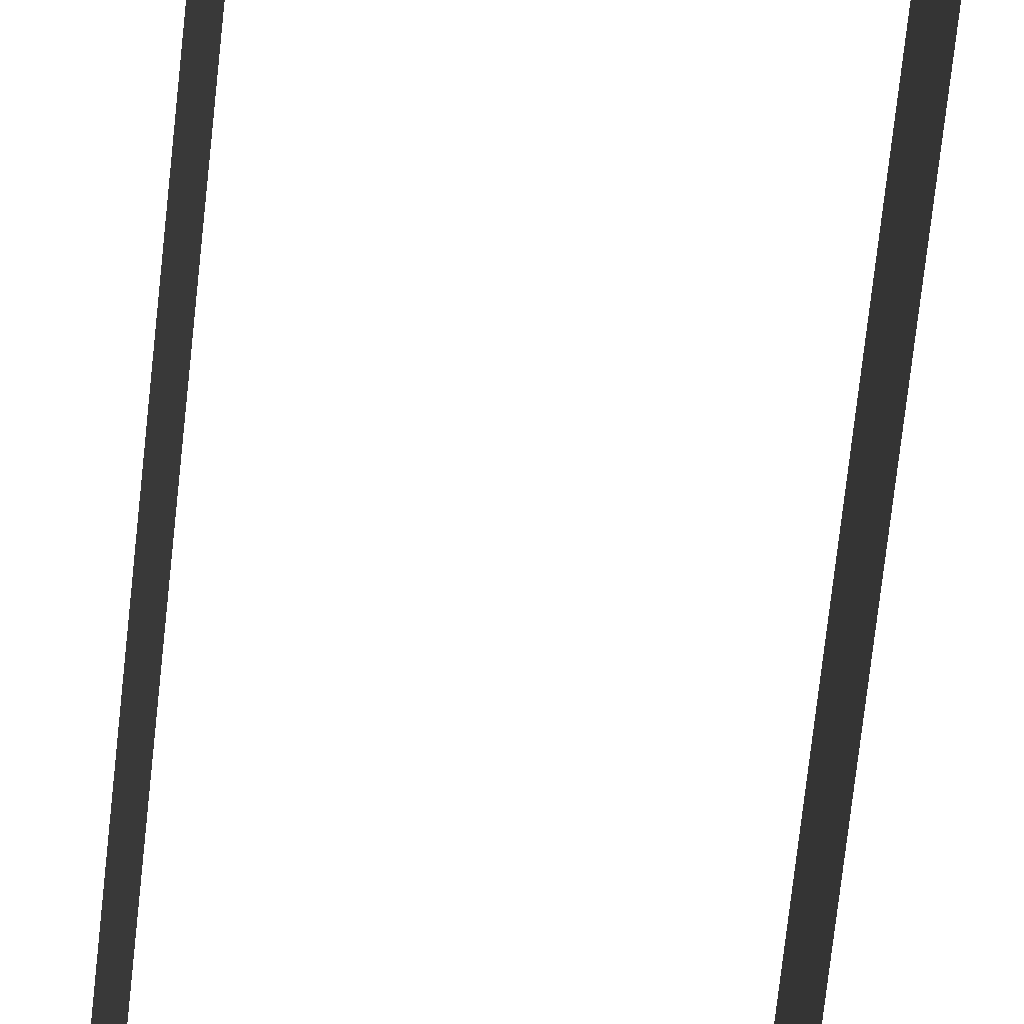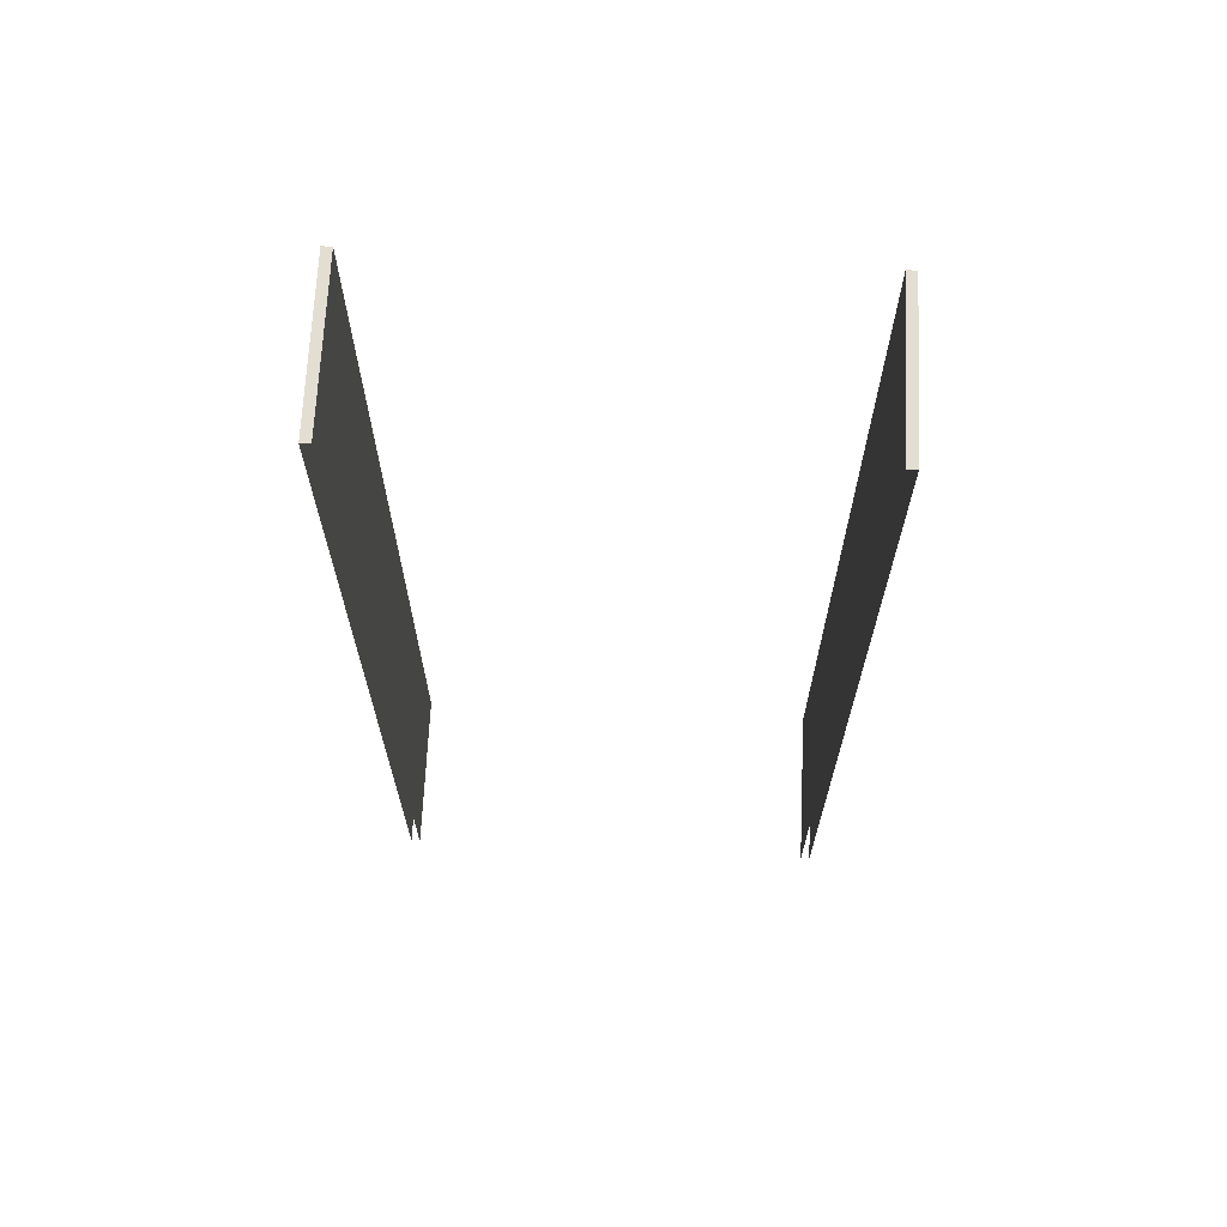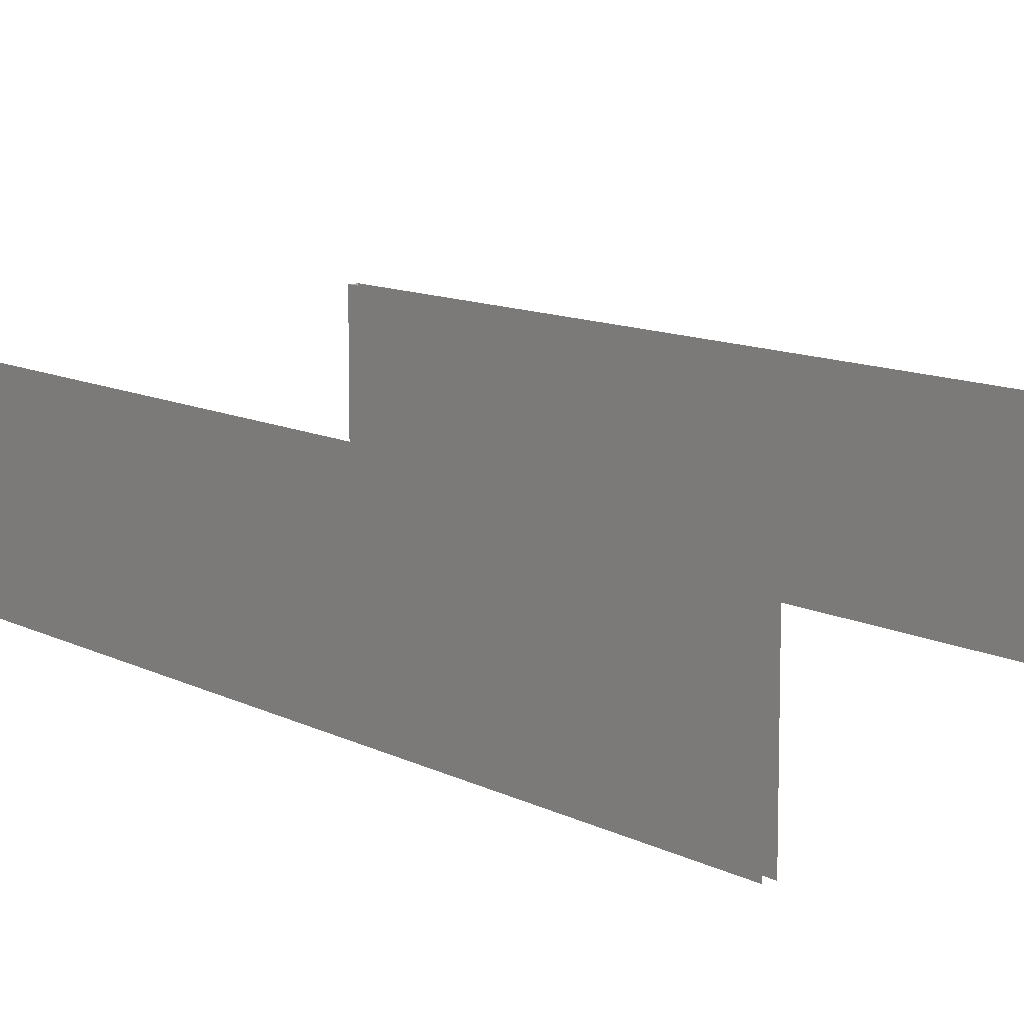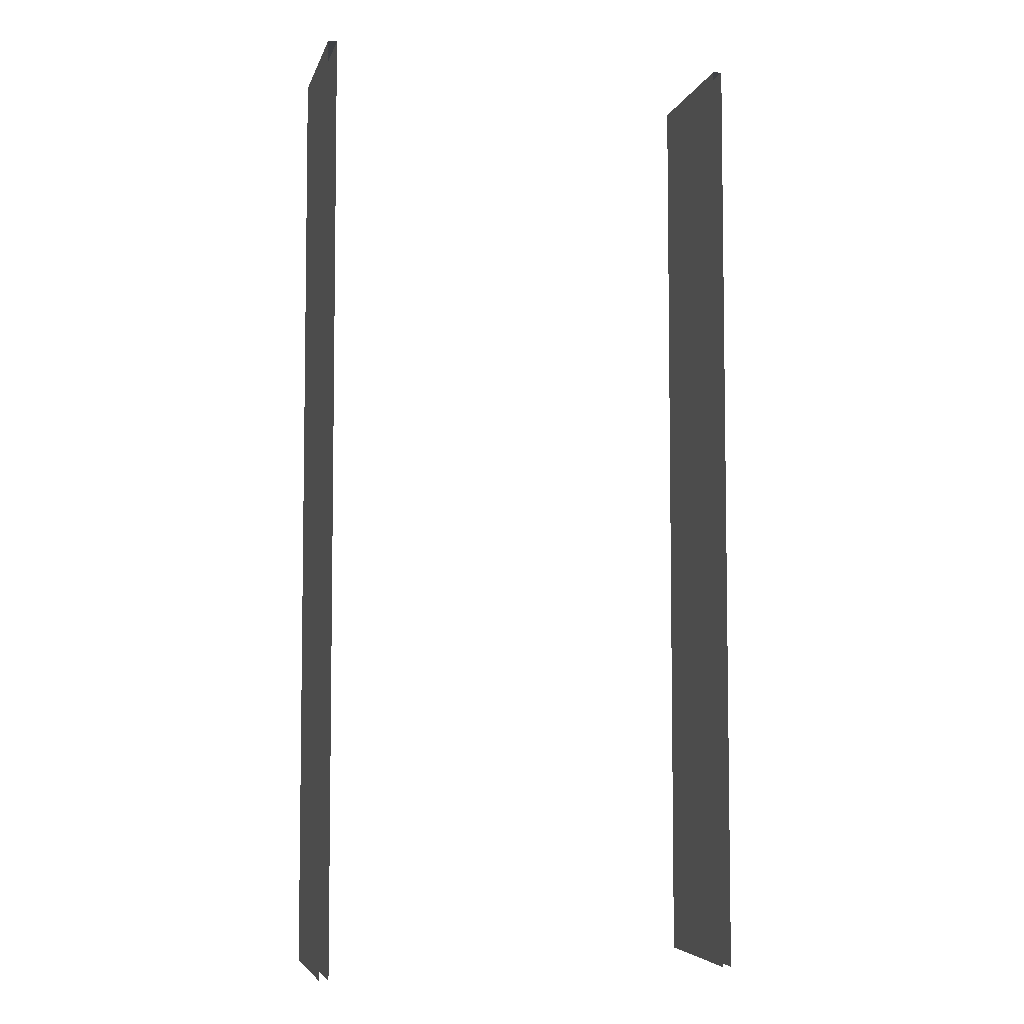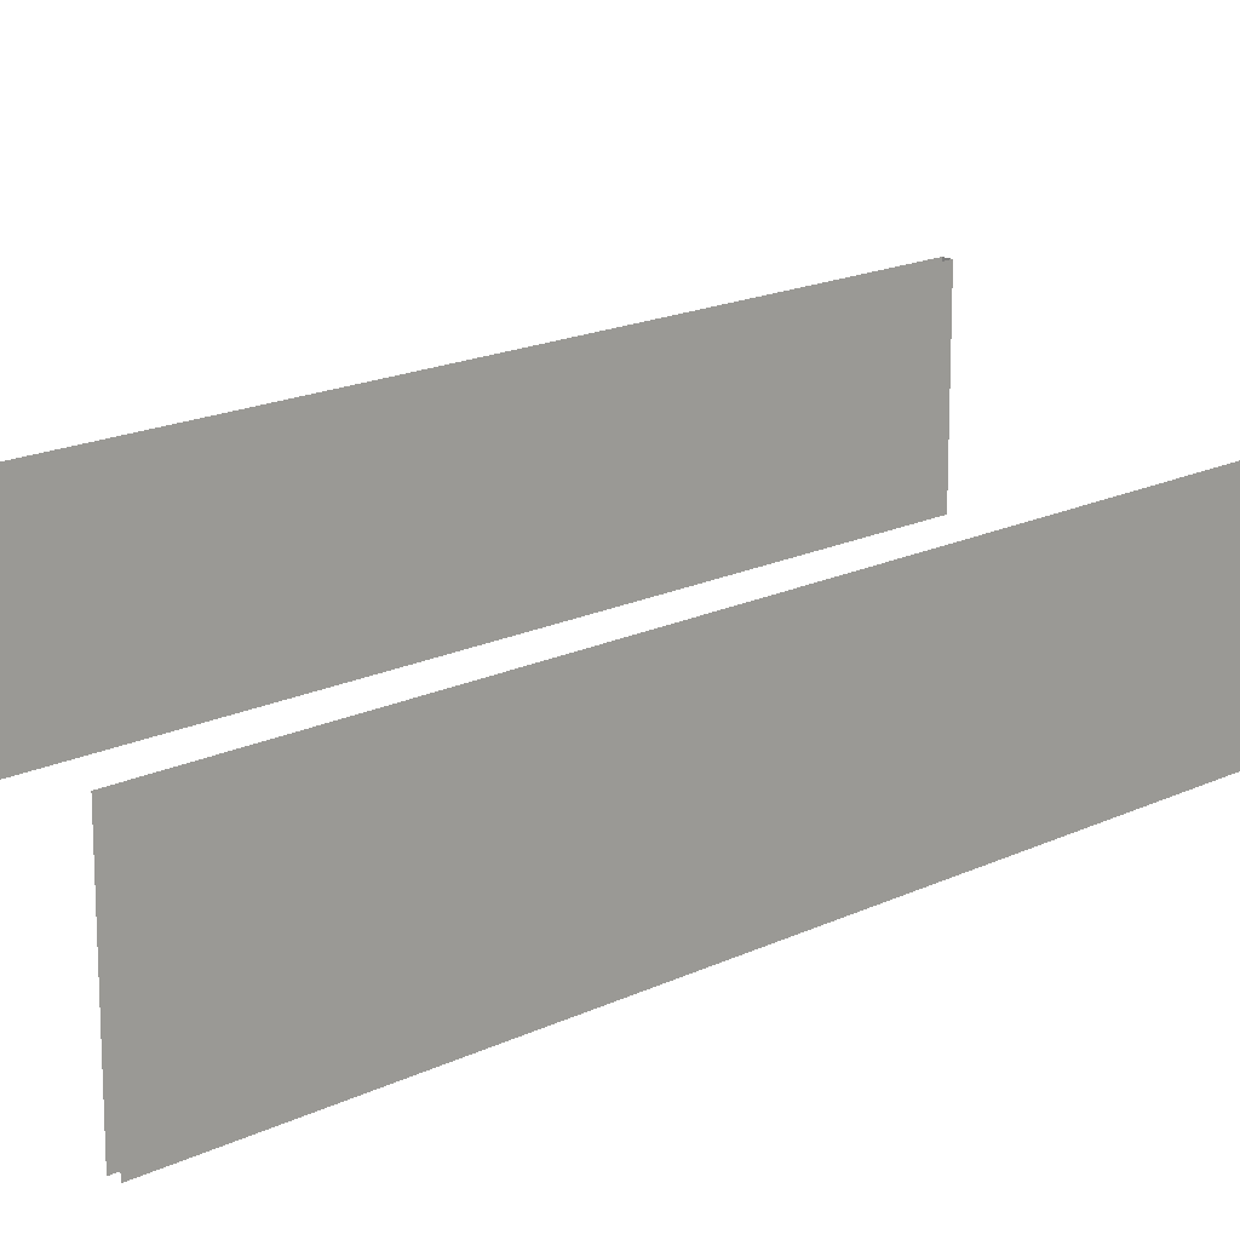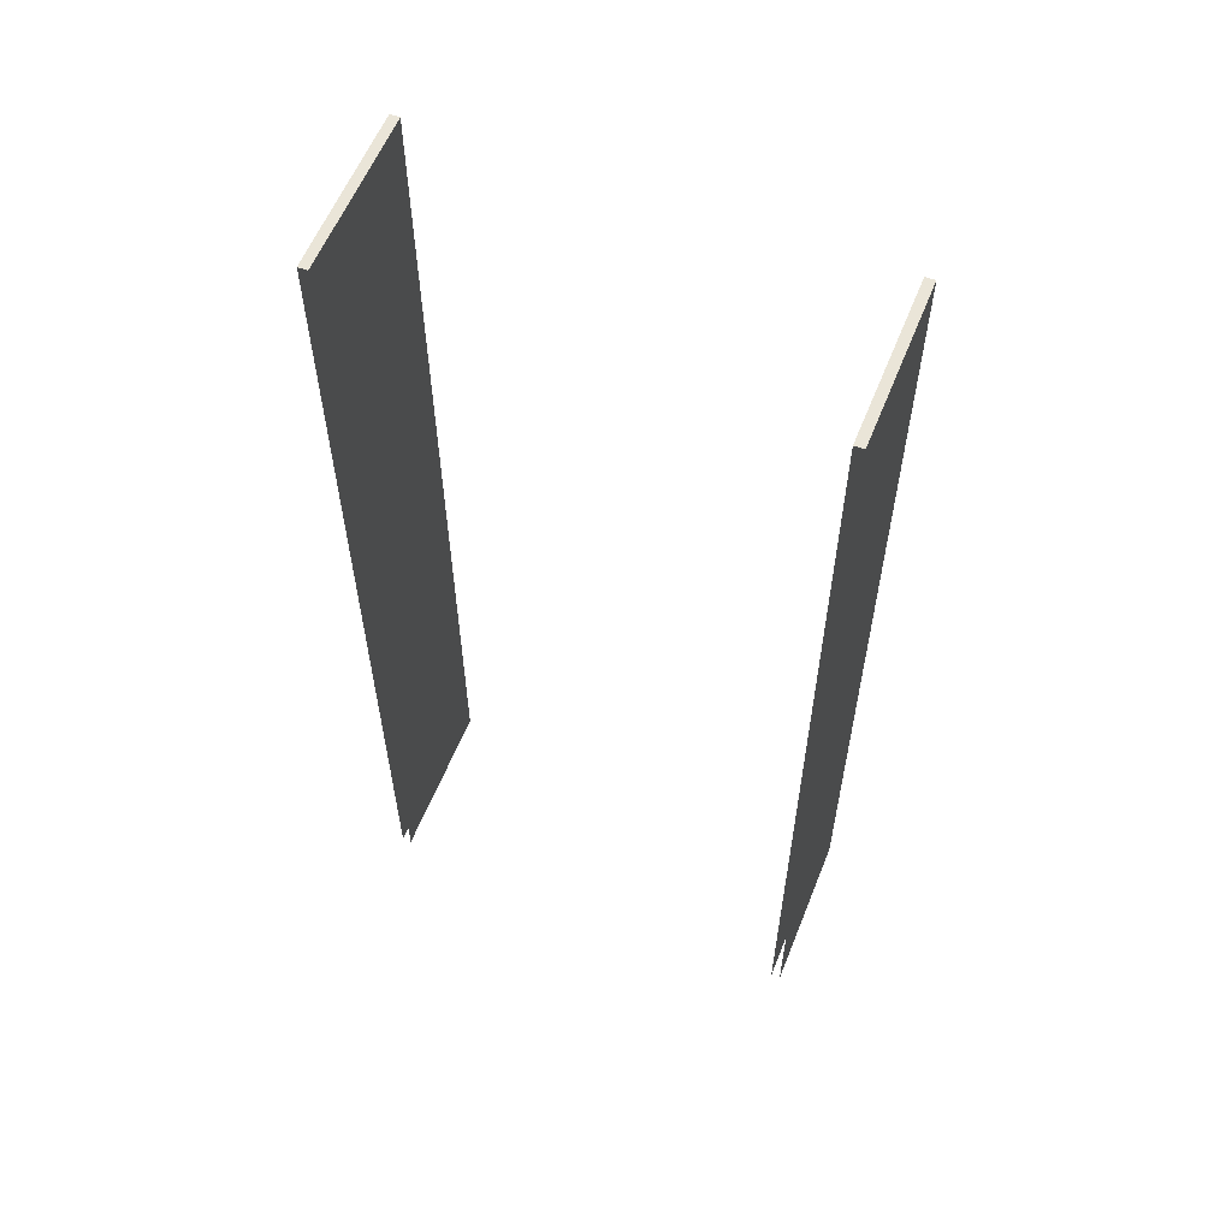
<metadata>
{"format":"obj","ext":"obj","renderer":"f3d","projection":"perspective","resolution":1024,"background":"white","views":[{"elev":-78.9,"azim":173.6,"up":"+Z"},{"elev":67.6,"azim":-177.3,"up":"+Y"},{"elev":10.3,"azim":-36.8,"up":"+Z"},{"elev":-5.5,"azim":-13.7,"up":"+Y"},{"elev":17.0,"azim":45.9,"up":"+Z"},{"elev":59.1,"azim":-158.2,"up":"+Y"}]}
</metadata>
<code>
v 58.75 21.94 55.29
v 58.75 294.4 55.29
v 61.34 21.94 55.29
v 61.34 294.4 55.29
v 61.34 21.94 9.986
v 61.34 294.4 9.986
v 58.75 21.94 9.986
v 58.75 294.4 9.986
v -58.75 21.94 55.29
v -58.75 294.4 55.29
v -61.34 21.94 55.29
v -61.34 294.4 55.29
v -61.34 21.94 9.986
v -61.34 294.4 9.986
v -58.75 21.94 9.986
v -58.75 294.4 9.986
f 3 5 6 4
f 7 1 2 8
f 2 4 6 8
f 11 12 14 13
f 15 16 10 9
f 10 16 14 12

</code>
